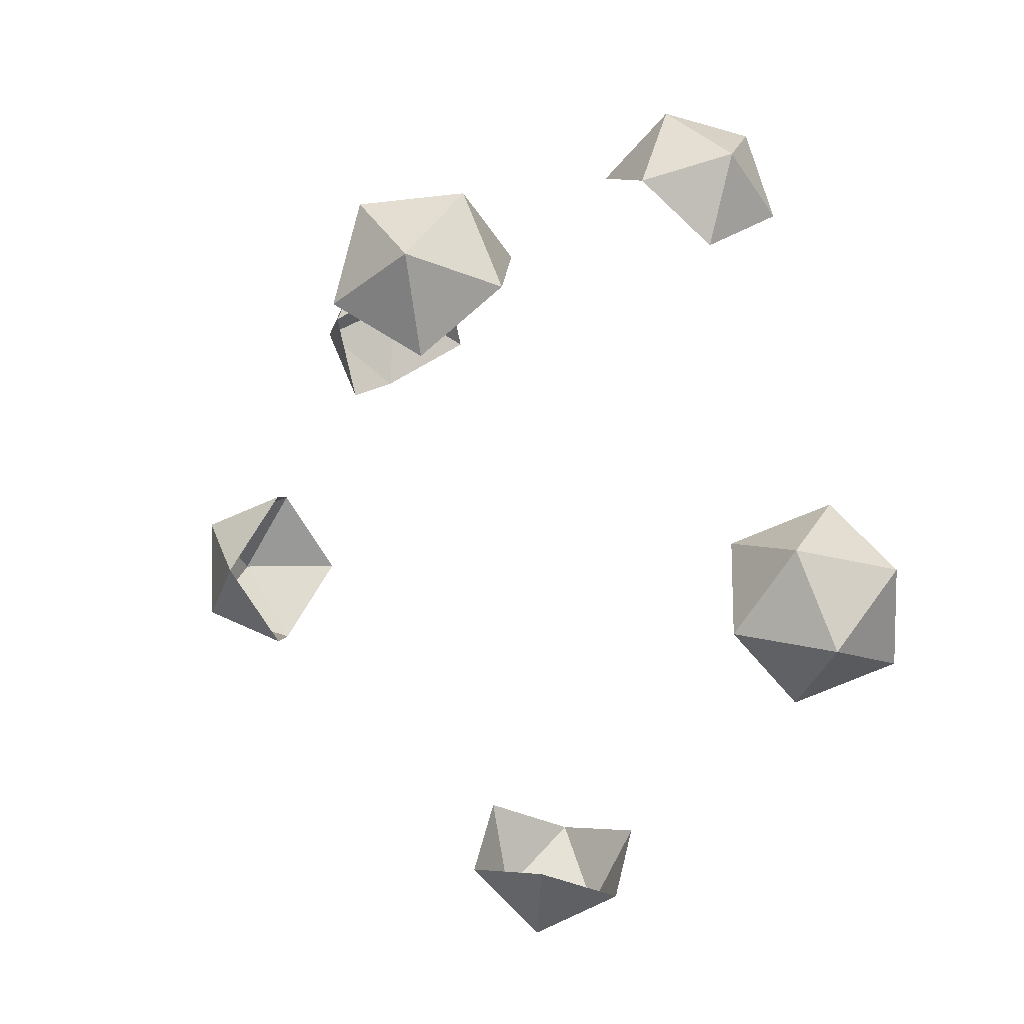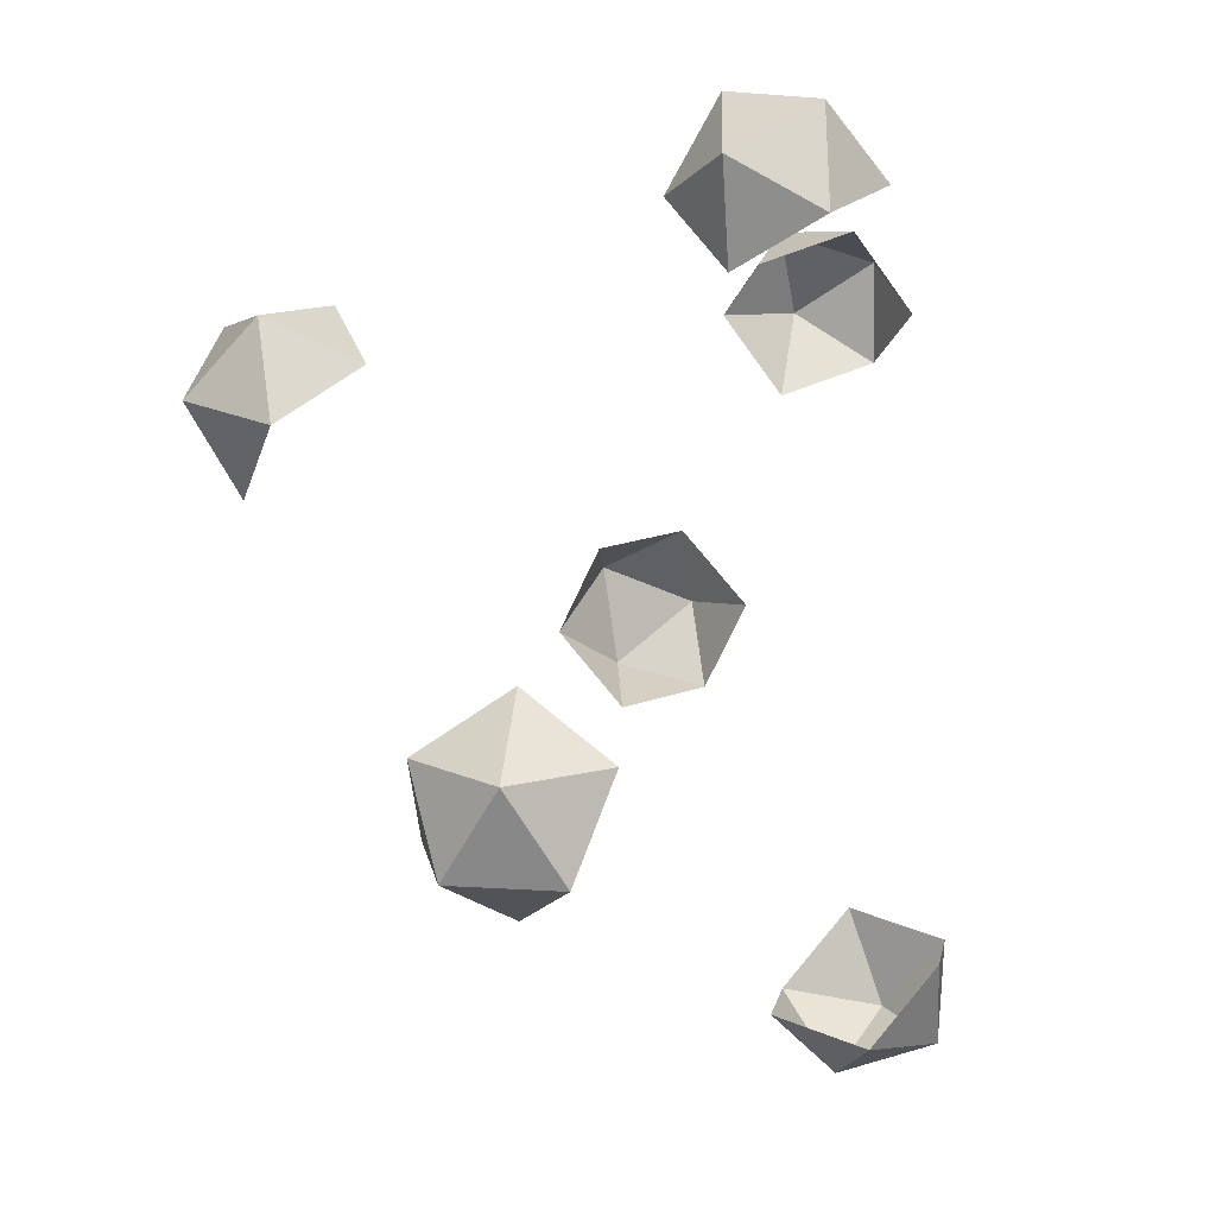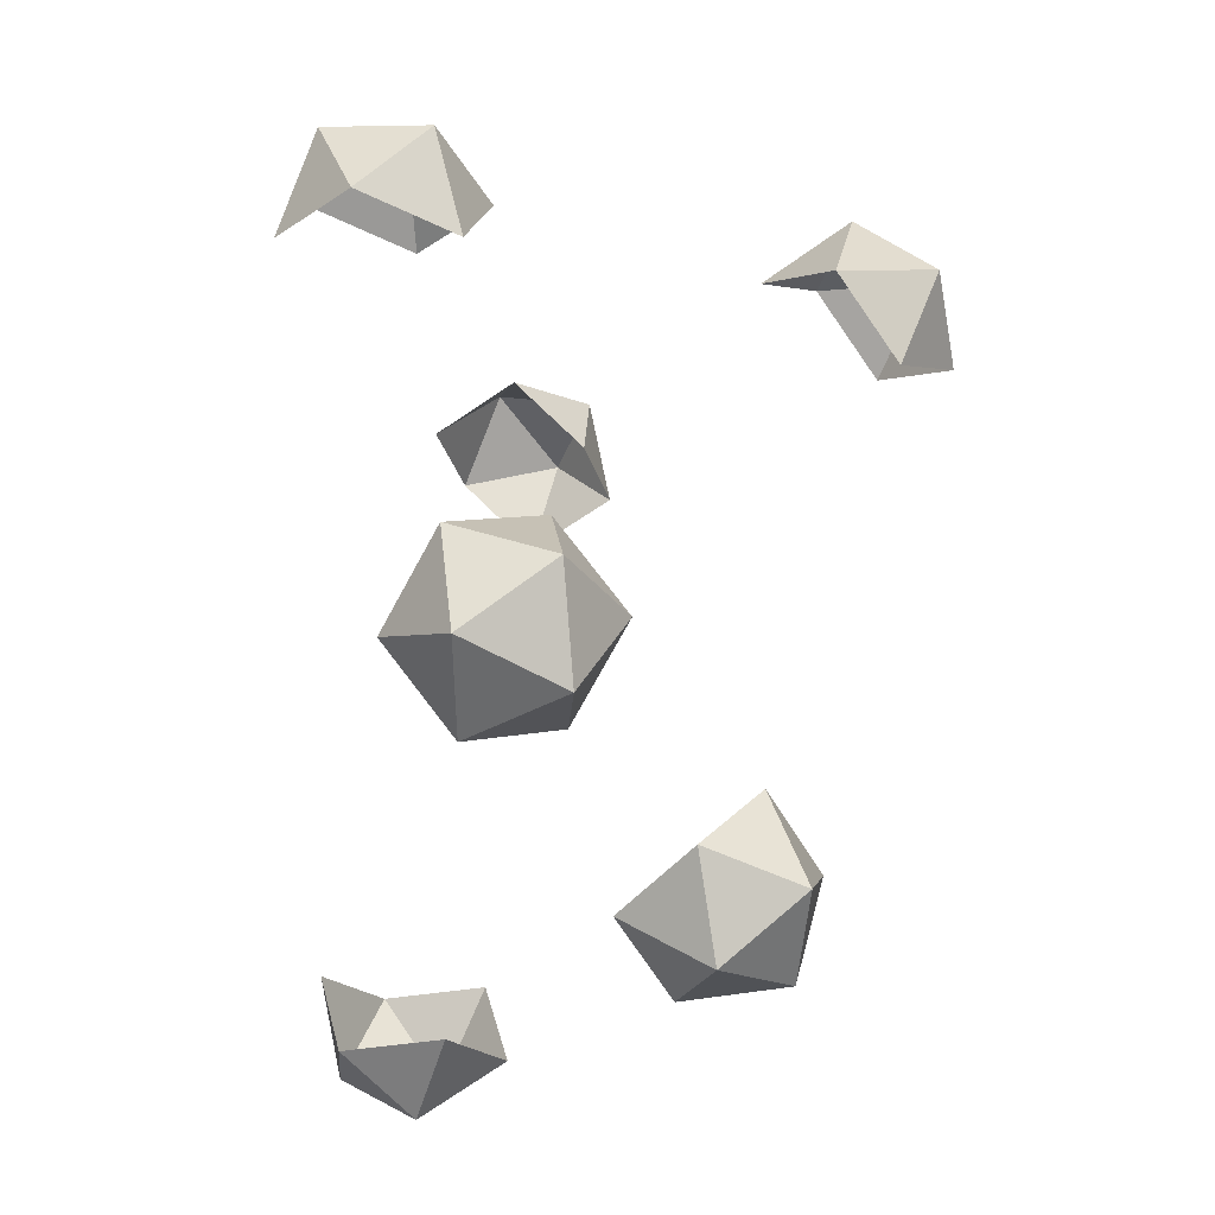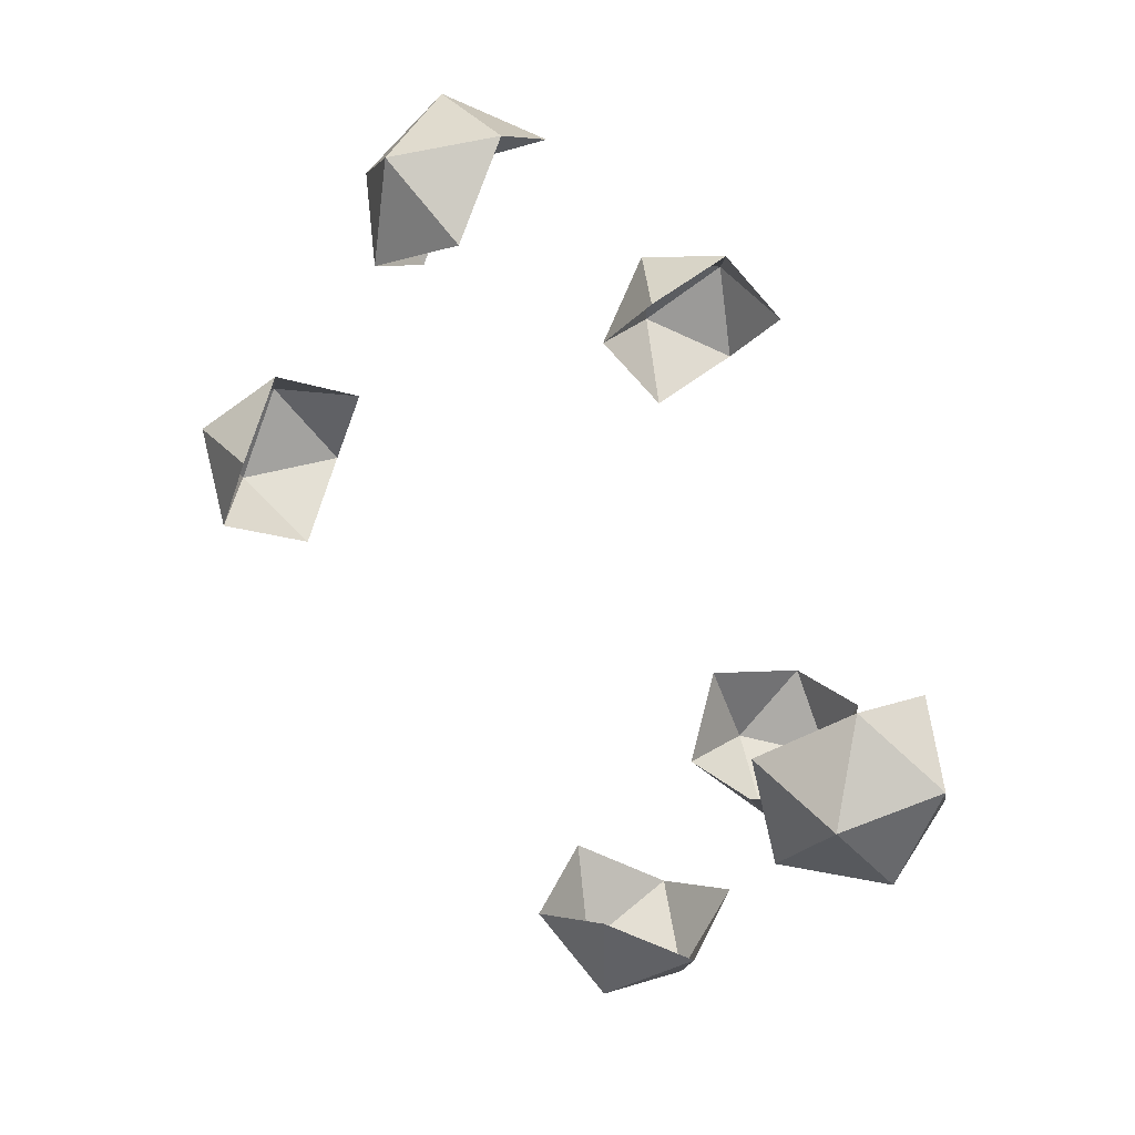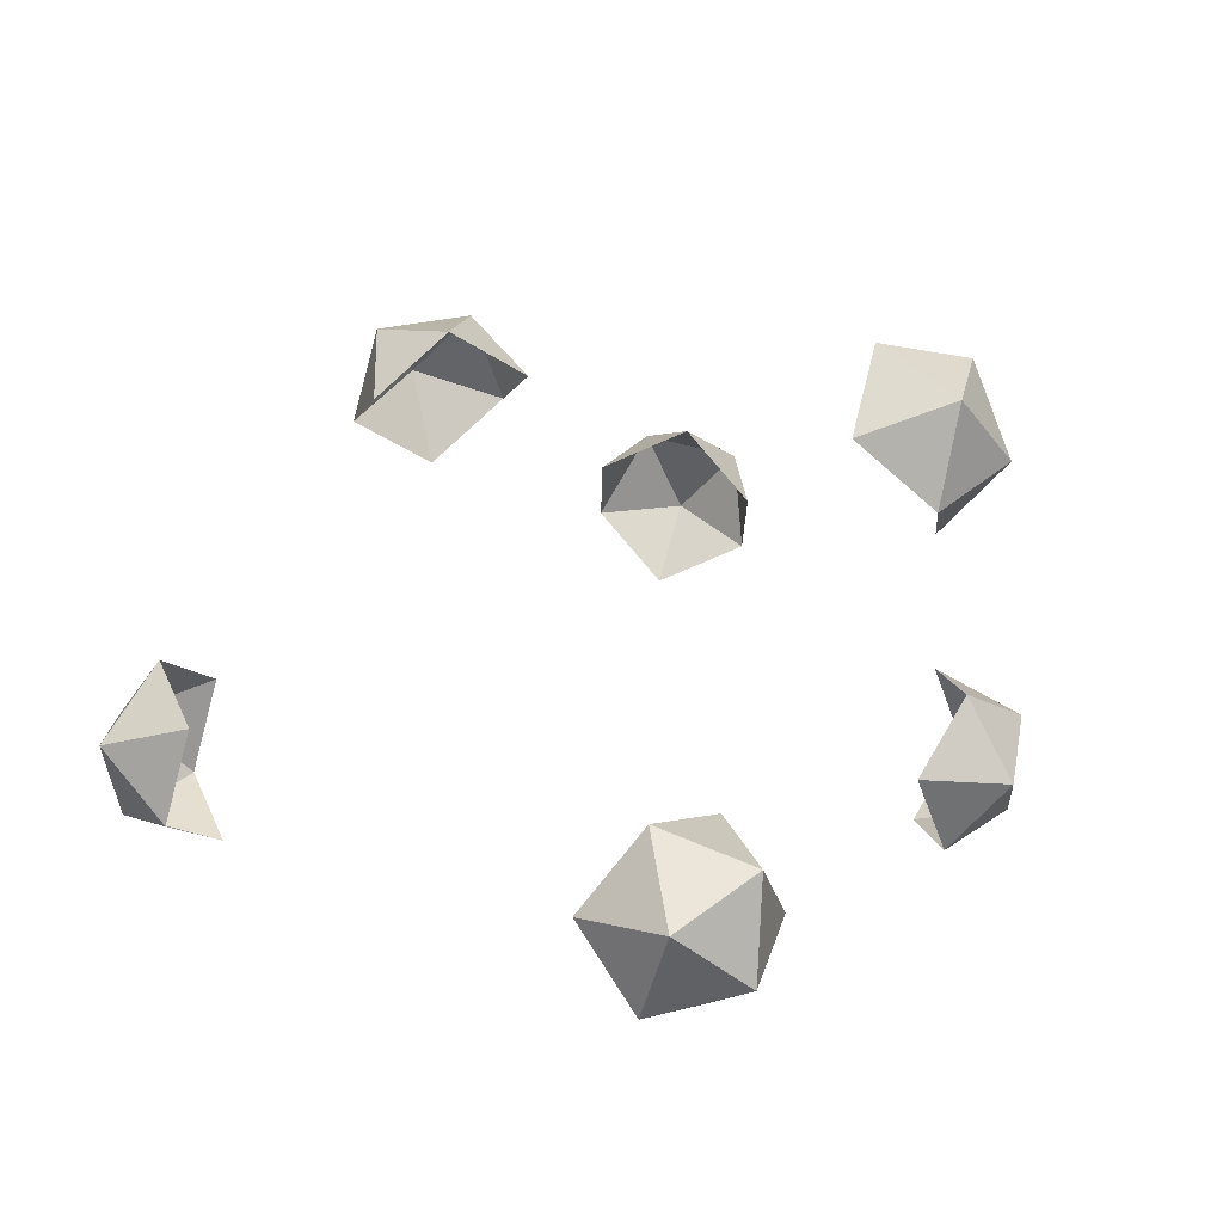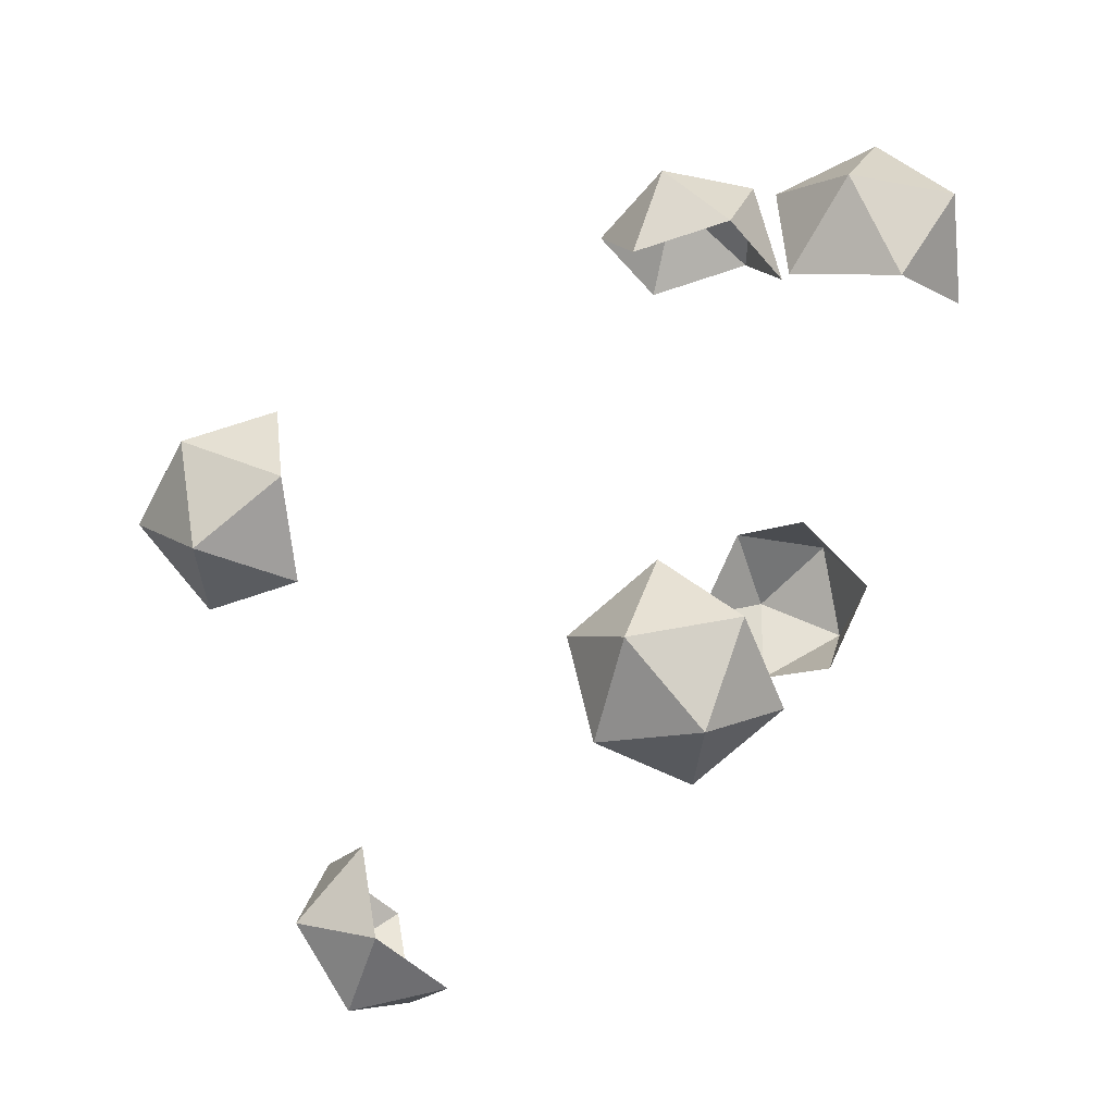
<metadata>
{"format":"obj","ext":"obj","renderer":"f3d","projection":"perspective","resolution":1024,"background":"white","views":[{"elev":-9.2,"azim":-114.1,"up":"+Z"},{"elev":3.2,"azim":-56.3,"up":"+Z"},{"elev":40.1,"azim":100.6,"up":"+Z"},{"elev":-72.3,"azim":-52.7,"up":"+Z"},{"elev":16.4,"azim":-118.9,"up":"+Y"},{"elev":78.0,"azim":-40.6,"up":"+Z"}]}
</metadata>
<code>
v -2.893 9.197 -2.05
v -3.069 9.821 -1.575
v -3.63 9.269 -1.739
v -3.273 8.55 -1.762
v -2.776 9.667 -0.8434
v -3.558 9.56 -0.9935
v -3.684 8.774 -1.109
v -2.979 8.396 -1.03
v -3.156 9.02 -0.5549
f 1 3 2
f 1 4 3
f 2 3 6
f 3 4 7
f 2 6 5
f 3 7 6
f 4 8 7
f 5 6 9
f 6 7 9
f 7 8 9
v -2.214 12 0.5229
v -1.844 12.57 0.9505
v -2.54 12.27 1.209
v -2.541 11.48 1.038
v -1.249 12.23 1.365
v -1.944 12.41 1.73
v -2.374 11.73 1.784
v -1.946 11.13 1.453
v -1.577 11.71 1.88
f 10 12 11
f 10 13 12
f 11 12 15
f 12 13 16
f 11 15 14
f 12 16 15
f 13 17 16
f 14 15 18
f 15 16 18
f 16 17 18
v -0.9979 8.841 2.043
v -0.8782 9.428 2.579
v -1.234 8.744 2.805
v -0.8791 8.138 2.414
v -0.1101 9.397 2.813
v -0.6855 9.088 3.281
v -0.6861 8.291 3.179
v -0.1111 8.108 2.648
v 0.008582 8.695 3.184
f 19 21 20
f 19 22 21
f 20 21 24
f 21 22 25
f 20 24 23
f 21 25 24
f 22 26 25
f 23 24 27
f 24 25 27
f 25 26 27
v 2.016 10.41 2.302
v 2.442 10.98 1.939
v 2.73 10.63 2.598
v 2.529 9.848 2.566
v 2.806 10.66 1.3
v 3.219 10.78 1.979
v 3.272 10.08 2.367
v 2.893 9.523 1.928
v 3.319 10.1 1.565
f 28 30 29
f 28 31 30
f 29 30 33
f 30 31 34
f 29 33 32
f 30 34 33
f 31 35 34
f 32 33 36
f 33 34 36
f 34 35 36
v 1.825 11.76 0.07725
v 1.866 12.18 -0.6069
v 2.494 12.17 -0.1051
v 2.544 11.43 0.2091
v 2.016 11.67 -1.205
v 2.612 12.11 -0.8978
v 3.031 11.65 -0.3935
v 2.694 10.92 -0.3894
v 2.735 11.34 -1.074
f 37 39 38
f 37 40 39
f 38 39 42
f 39 40 43
f 38 42 41
f 39 43 42
f 40 44 43
f 41 42 45
f 42 43 45
f 43 44 45
v 1.983 9.563 -2.639
v 1.589 9.922 -3.24
v 2.131 9.35 -3.4
v 2.074 8.787 -2.829
v 0.858 9.591 -3.289
v 1.435 9.368 -3.802
v 1.735 8.667 -3.547
v 1.343 8.457 -2.878
v 0.9481 8.816 -3.479
f 46 48 47
f 46 49 48
f 47 48 51
f 48 49 52
f 47 51 50
f 48 52 51
f 49 53 52
f 50 51 54
f 51 52 54
f 52 53 54

</code>
